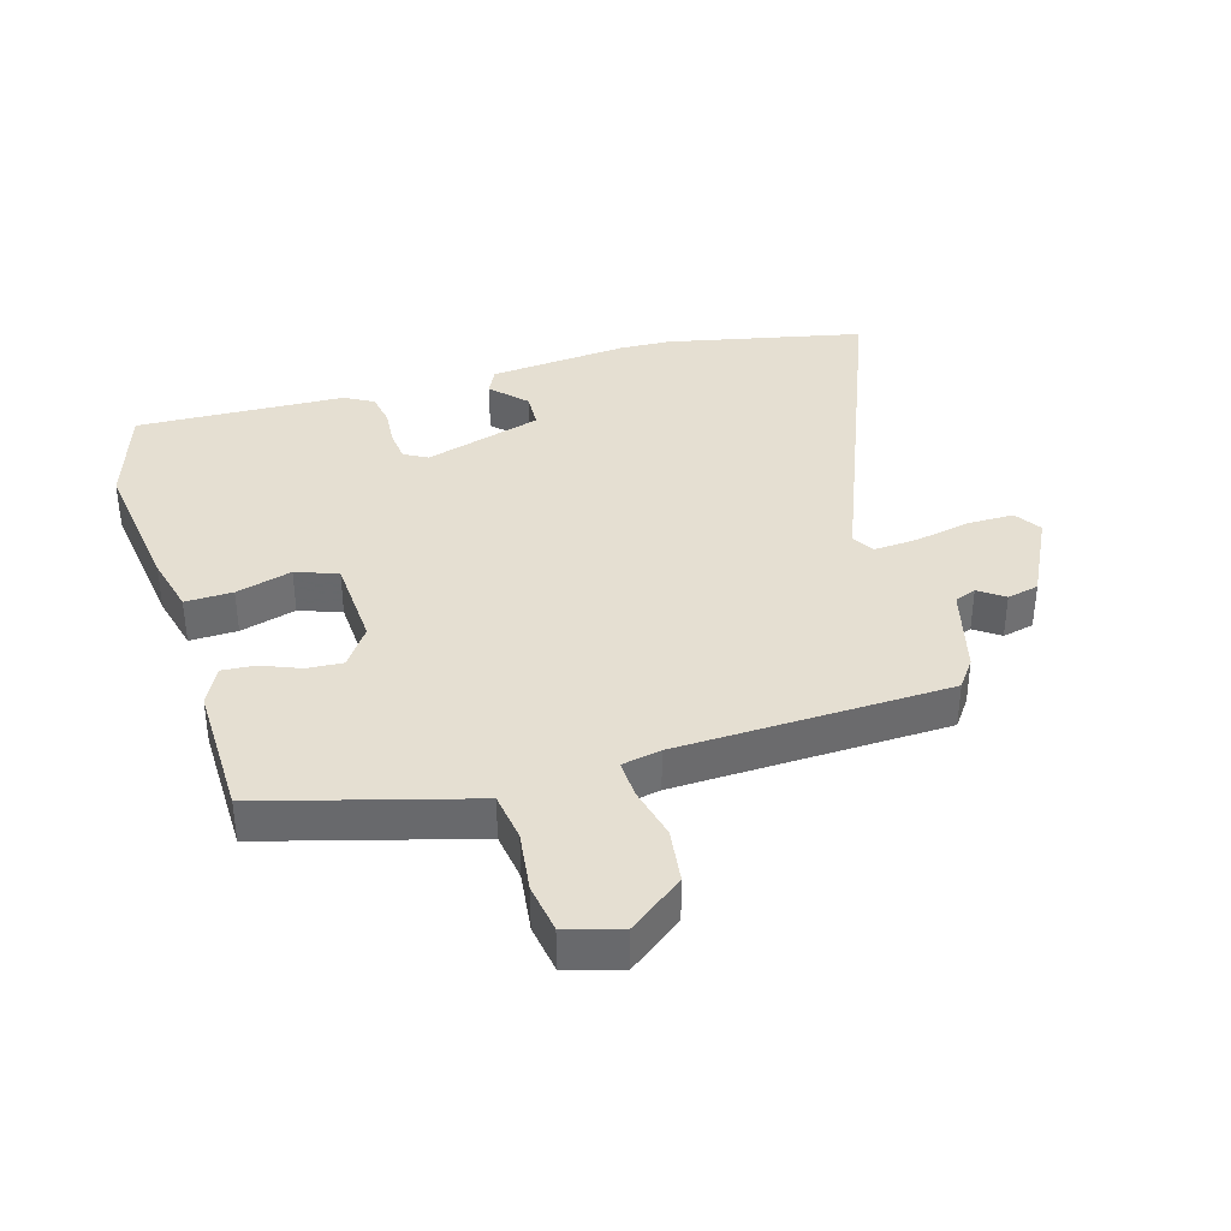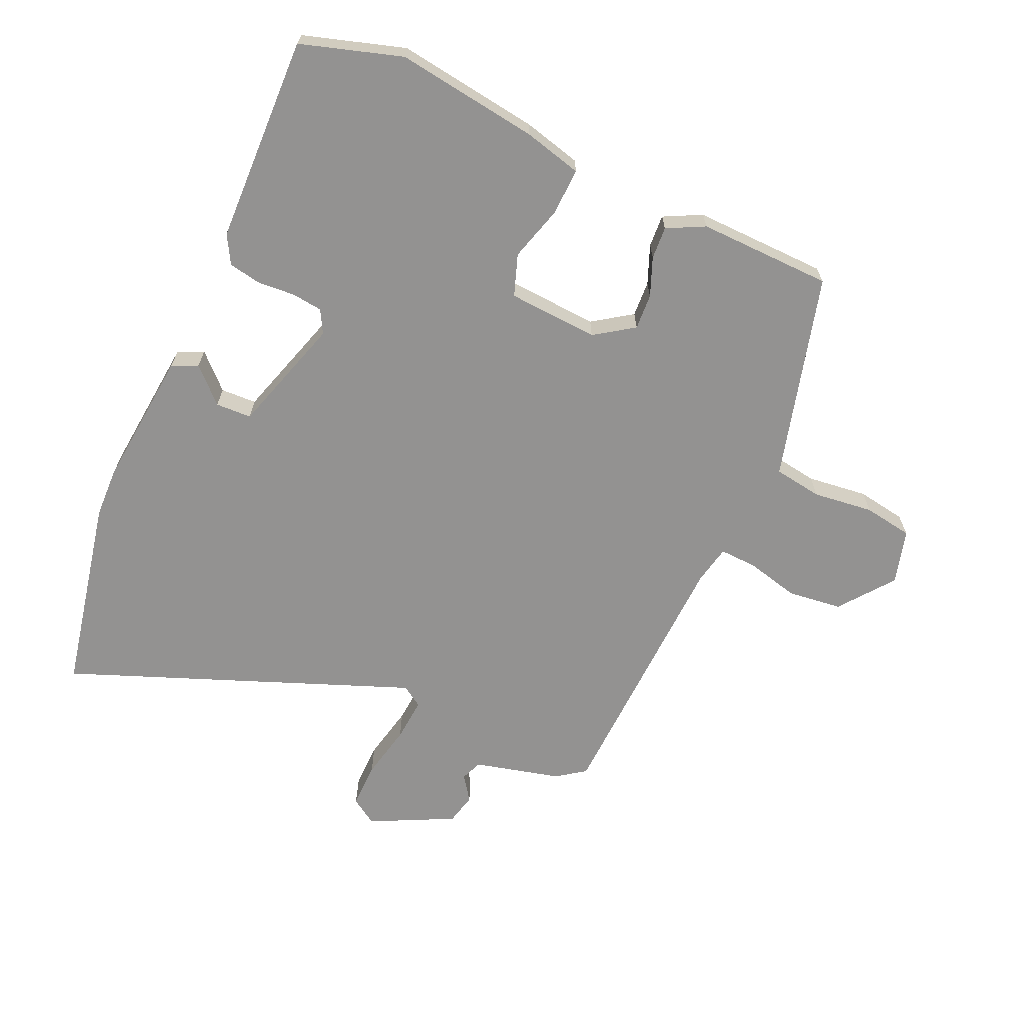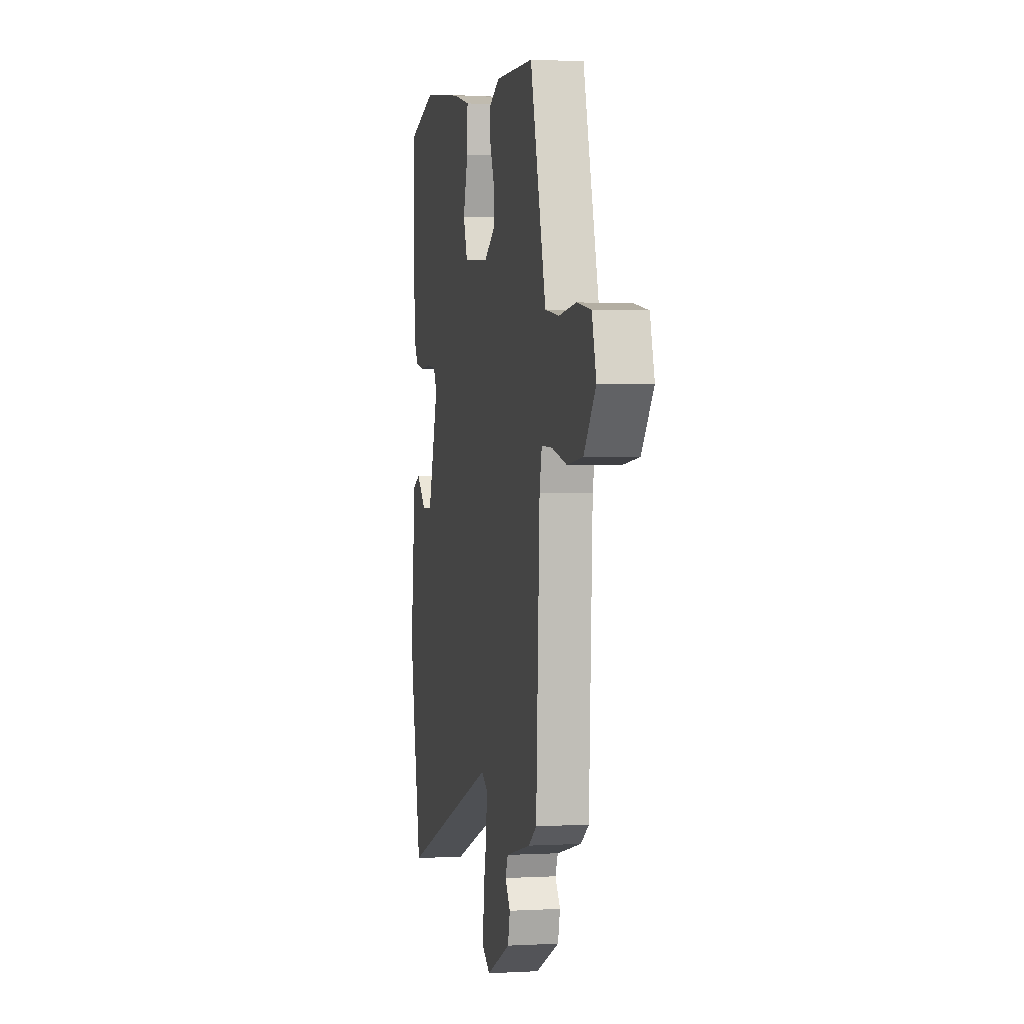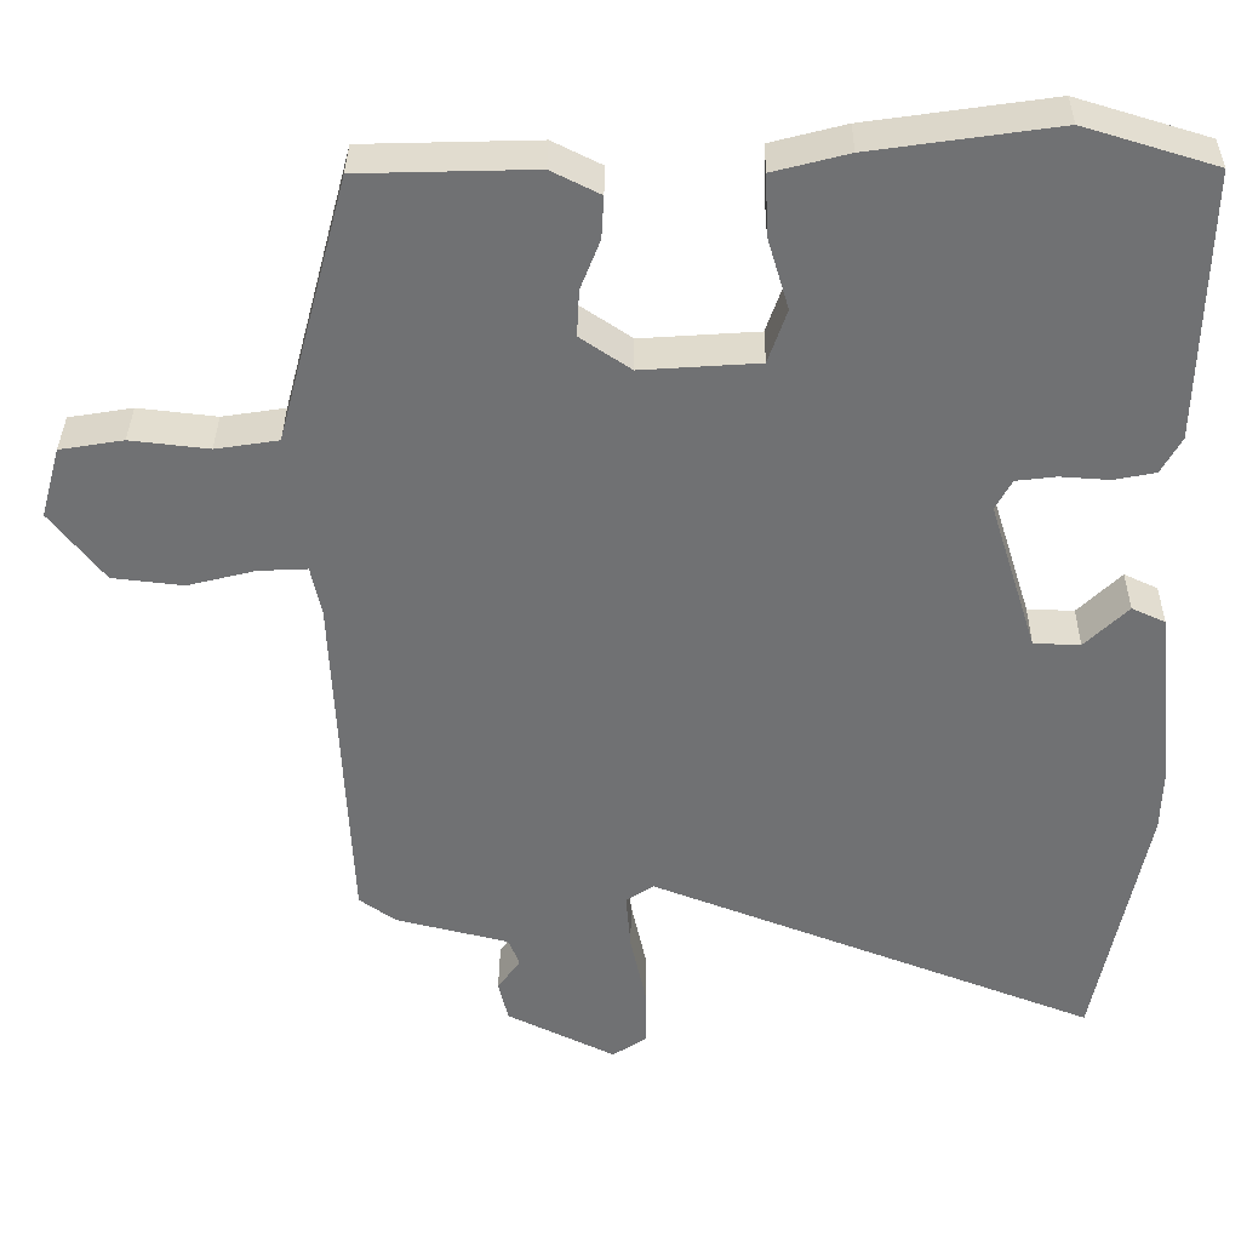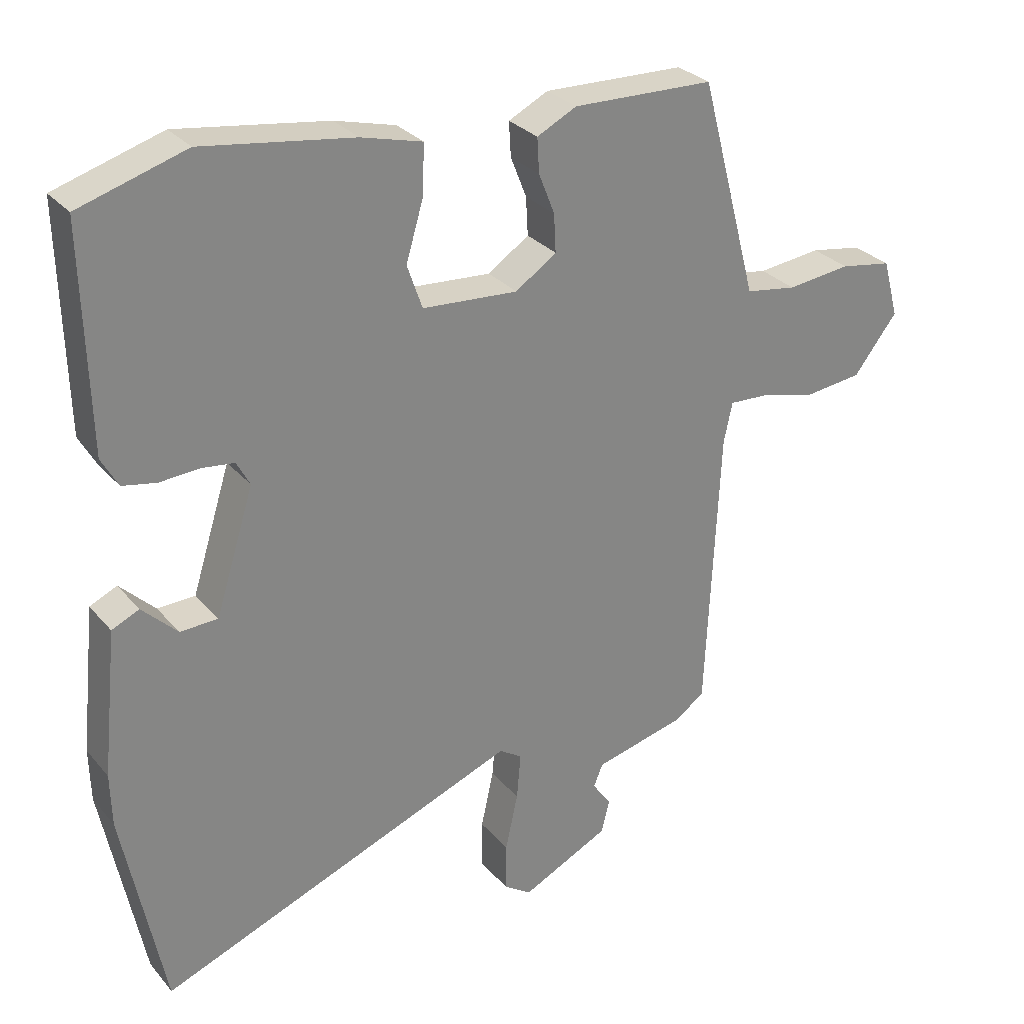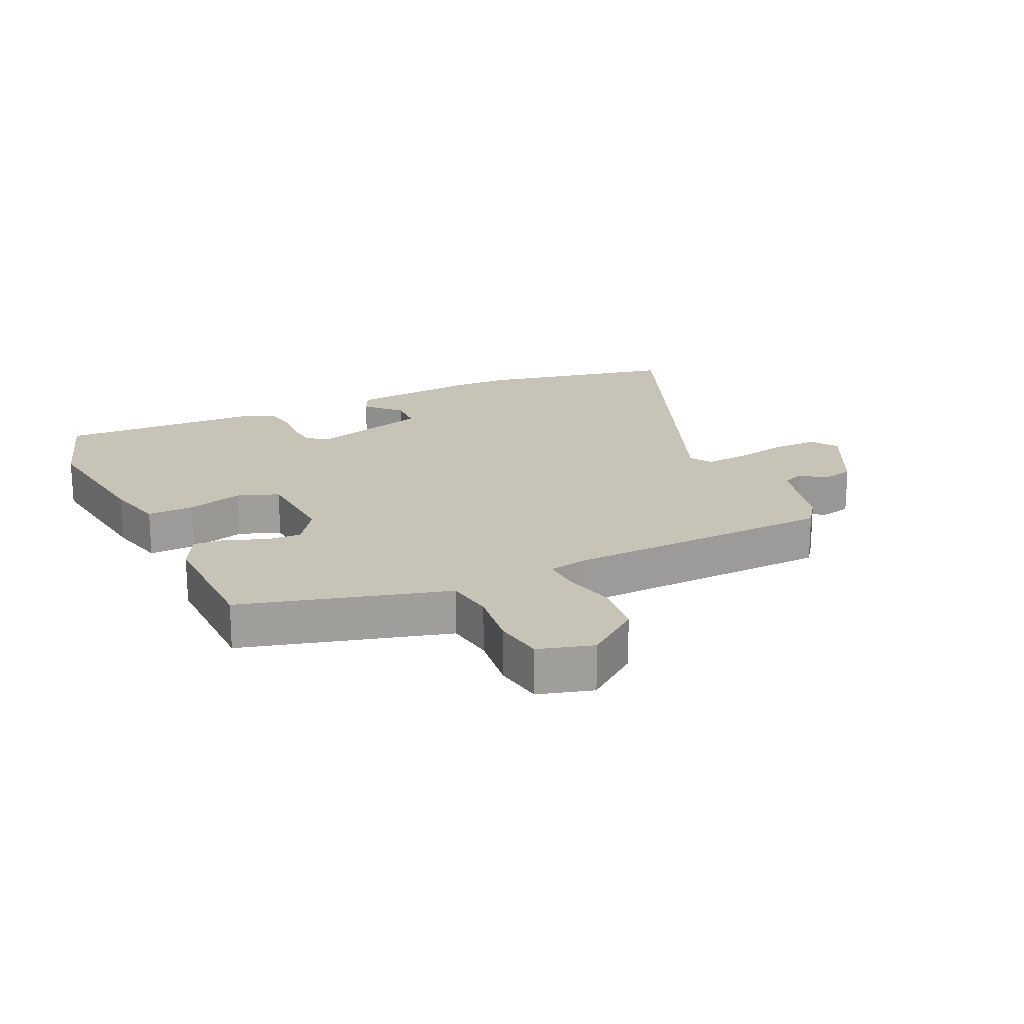
<metadata>
{"format":"obj","ext":"obj","renderer":"f3d","projection":"perspective","resolution":1024,"background":"white","views":[{"elev":37.3,"azim":74.3,"up":"+Y"},{"elev":-66.4,"azim":-23.9,"up":"+Y"},{"elev":1.4,"azim":78.3,"up":"+Z"},{"elev":34.8,"azim":-179.4,"up":"+Z"},{"elev":29.0,"azim":-31.9,"up":"+Z"},{"elev":19.6,"azim":65.5,"up":"+Y"}]}
</metadata>
<code>
v 0.449 0.07 -0.505
v 0.404 0.07 -0.537
v 0.266 0.07 -0.571
v 0.252 0.07 -0.605
v 0.28 0.07 -0.645
v 0.268 0.07 -0.695
v 0.135 0.07 -0.76
v 0.093 0.07 -0.732
v 0.094 0.07 -0.659
v 0.113 0.07 -0.572
v 0.119 0.07 -0.502
v 0.085 0.07 -0.48
v -0.462 0.07 -0.691
v -0.524 0.07 -0.379
v -0.526 0.07 -0.299
v -0.503 0.07 -0.08
v -0.462 0.07 -0.061
v -0.409 0.07 -0.113
v -0.352 0.07 -0.111
v -0.294 0.07 0.074
v -0.314 0.07 0.111
v -0.363 0.07 0.117
v -0.423 0.07 0.113
v -0.474 0.07 0.123
v -0.499 0.07 0.168
v -0.507 0.07 0.498
v -0.346 0.07 0.547
v -0.119 0.07 0.514
v -0.027 0.07 0.49
v -0.03 0.07 0.415
v -0.056 0.07 0.327
v -0.033 0.07 0.261
v 0.111 0.07 0.251
v 0.173 0.07 0.293
v 0.17 0.07 0.35
v 0.146 0.07 0.411
v 0.143 0.07 0.463
v 0.203 0.07 0.493
v 0.416 0.07 0.487
v 0.481 0.07 0.242
v 0.503 0.07 0.159
v 0.58 0.07 0.147
v 0.676 0.07 0.158
v 0.754 0.07 0.145
v 0.778 0.07 0.058
v 0.712 0.07 -0.027
v 0.625 0.07 -0.037
v 0.542 0.07 -0.016
v 0.482 0.07 -0.013
v 0.469 0.07 -0.074
v 0.449 0 -0.505
v 0.404 0 -0.537
v 0.266 0 -0.571
v 0.252 0 -0.605
v 0.28 0 -0.645
v 0.268 0 -0.695
v 0.135 0 -0.76
v 0.093 0 -0.732
v 0.094 0 -0.659
v 0.113 0 -0.572
v 0.119 0 -0.502
v 0.085 0 -0.48
v -0.462 0 -0.691
v -0.524 0 -0.379
v -0.526 0 -0.299
v -0.503 0 -0.08
v -0.462 0 -0.061
v -0.409 0 -0.113
v -0.352 0 -0.111
v -0.294 0 0.074
v -0.314 0 0.111
v -0.363 0 0.117
v -0.423 0 0.113
v -0.474 0 0.123
v -0.499 0 0.168
v -0.507 0 0.498
v -0.346 0 0.547
v -0.119 0 0.514
v -0.027 0 0.49
v -0.03 0 0.415
v -0.056 0 0.327
v -0.033 0 0.261
v 0.111 0 0.251
v 0.173 0 0.293
v 0.17 0 0.35
v 0.146 0 0.411
v 0.143 0 0.463
v 0.203 0 0.493
v 0.416 0 0.487
v 0.481 0 0.242
v 0.503 0 0.159
v 0.58 0 0.147
v 0.676 0 0.158
v 0.754 0 0.145
v 0.778 0 0.058
v 0.712 0 -0.027
v 0.625 0 -0.037
v 0.542 0 -0.016
v 0.482 0 -0.013
v 0.469 0 -0.074
f 46 47 48
f 45 46 48
f 44 45 48
f 43 44 48
f 42 43 48
f 41 42 48 49
f 41 49 50
f 40 41 50
f 39 40 50
f 38 39 50
f 37 38 50
f 36 37 50
f 35 36 50
f 29 30 31
f 28 29 31
f 27 28 31
f 26 27 31
f 25 26 31
f 24 25 31
f 23 24 31
f 22 23 31
f 21 22 31 32
f 20 21 32 33
f 16 17 18
f 15 16 18
f 14 15 18
f 13 14 18
f 12 13 18 19
f 19 20 33
f 12 19 33
f 11 12 33
f 8 9 10
f 7 8 10
f 6 7 10
f 5 6 10
f 4 5 10
f 3 4 10 11
f 1 2 3
f 50 1 3
f 35 50 3
f 34 35 3
f 3 11 33 34
f 98 97 96
f 98 96 95
f 98 95 94
f 98 94 93
f 98 93 92
f 99 98 92 91
f 100 99 91
f 100 91 90
f 100 90 89
f 100 89 88
f 100 88 87
f 100 87 86
f 100 86 85
f 81 80 79
f 81 79 78
f 81 78 77
f 81 77 76
f 81 76 75
f 81 75 74
f 81 74 73
f 81 73 72
f 82 81 72 71
f 83 82 71 70
f 68 67 66
f 68 66 65
f 68 65 64
f 68 64 63
f 69 68 63 62
f 83 70 69
f 83 69 62
f 83 62 61
f 60 59 58
f 60 58 57
f 60 57 56
f 60 56 55
f 60 55 54
f 61 60 54 53
f 53 52 51
f 53 51 100
f 53 100 85
f 53 85 84
f 84 83 61 53
f 1 51 52 2
f 2 52 53 3
f 3 53 54 4
f 4 54 55 5
f 5 55 56 6
f 6 56 57 7
f 7 57 58 8
f 8 58 59 9
f 9 59 60 10
f 10 60 61 11
f 11 61 62 12
f 12 62 63 13
f 13 63 64 14
f 14 64 65 15
f 15 65 66 16
f 16 66 67 17
f 17 67 68 18
f 18 68 69 19
f 19 69 70 20
f 20 70 71 21
f 21 71 72 22
f 22 72 73 23
f 23 73 74 24
f 24 74 75 25
f 25 75 76 26
f 26 76 77 27
f 27 77 78 28
f 28 78 79 29
f 29 79 80 30
f 30 80 81 31
f 31 81 82 32
f 32 82 83 33
f 33 83 84 34
f 34 84 85 35
f 35 85 86 36
f 36 86 87 37
f 37 87 88 38
f 38 88 89 39
f 39 89 90 40
f 40 90 91 41
f 41 91 92 42
f 42 92 93 43
f 43 93 94 44
f 44 94 95 45
f 45 95 96 46
f 46 96 97 47
f 47 97 98 48
f 48 98 99 49
f 49 99 100 50
f 50 100 51 1

</code>
